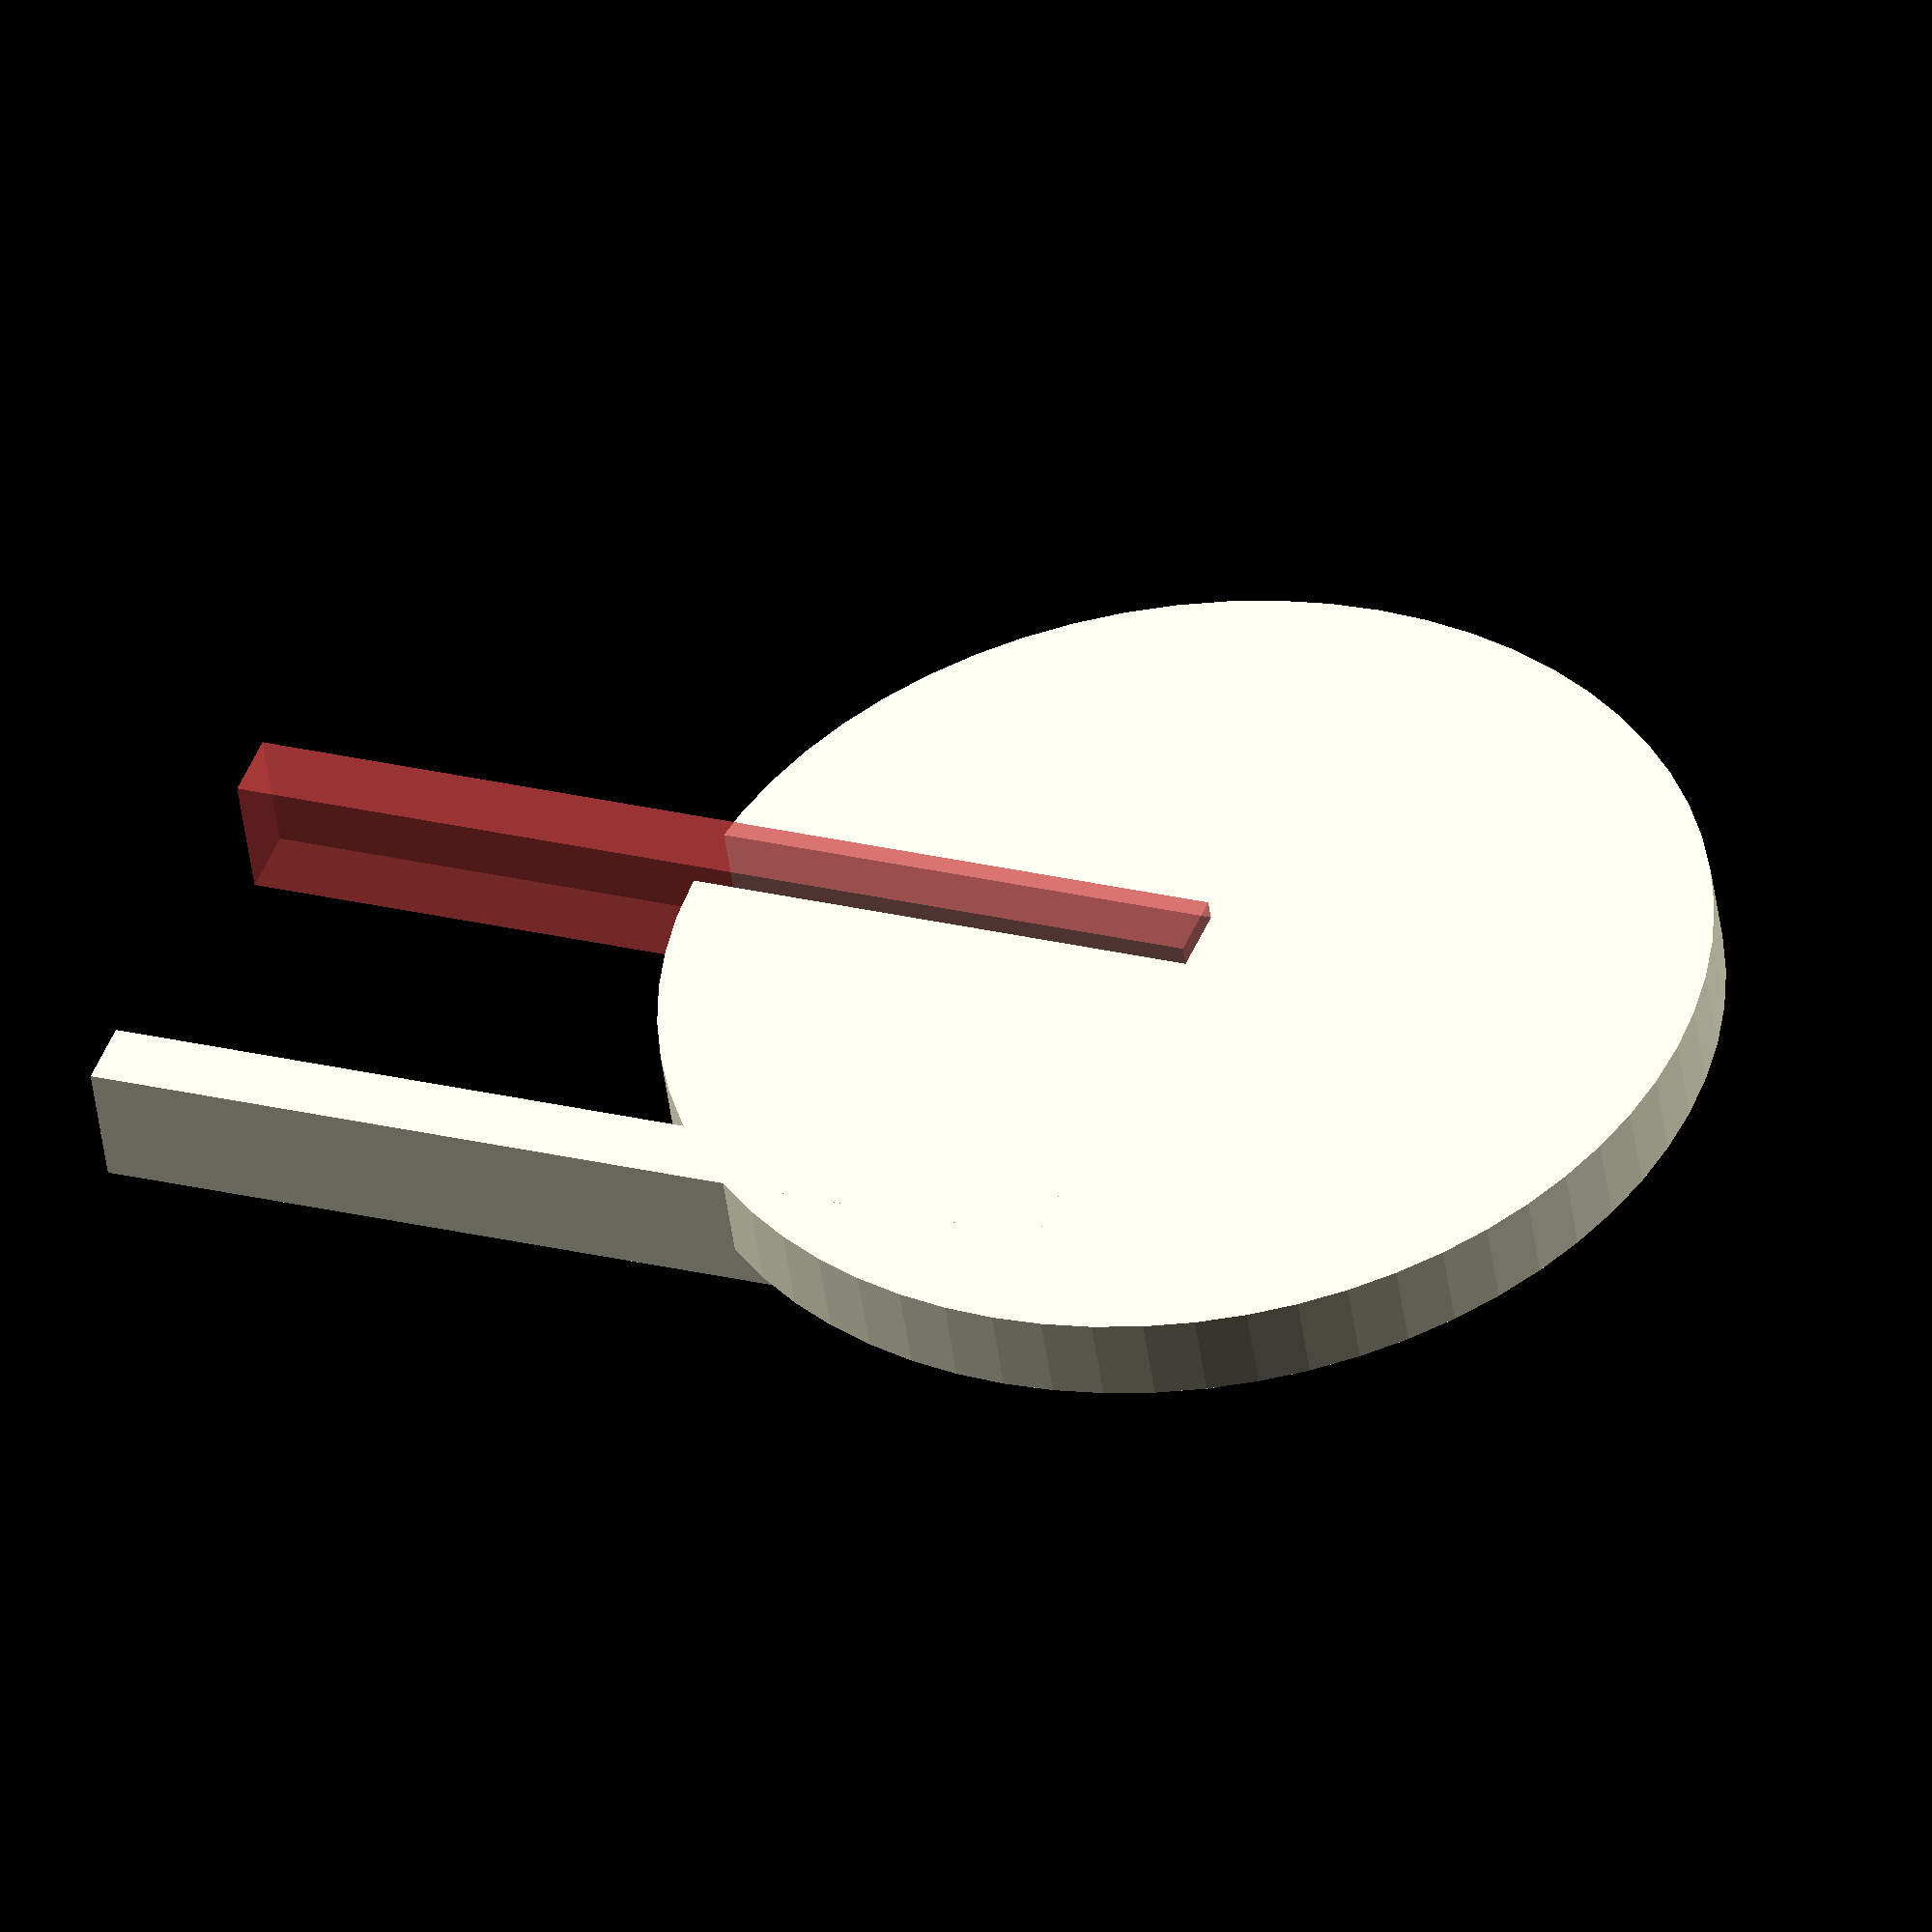
<openscad>
/* [General] */
innerDiameter = 17.5;

/* [Reflector] */
reflectorDiameter = 45.5;
reflectorThickness = 1.8;
reflectorWalls = 2;
reflectorCoverWalls = 1.2;
reflectorCoverBrim = 1;
rcbh = 0.6;

/* [Tolerances] */
reflectorCoverPadding = 0.20;
depth = 3;

/* [Hidden] */
$fn = 64;

reflectorRadius = reflectorDiameter / 2;
reflectorDiameterOuter = reflectorDiameter + (reflectorWalls * 2);

reflectorCoverHeight = reflectorWalls + reflectorThickness + rcbh;
reflectorCoverDepth = depth + reflectorCoverPadding * 2;

width =  reflectorDiameterOuter + reflectorCoverPadding * 2;

coverWidth = reflectorDiameter + (reflectorWalls + reflectorCoverWalls) * 2;
coverRadius = coverWidth / 2;

difference() {
    cylinder(r = coverRadius, h = reflectorCoverHeight);
    
    translate([0, 0, -1]) {
        #cube([width, reflectorCoverDepth, reflectorCoverHeight + 2]);
    }
    
}

translate([0, -20, 0]) {
    cube([width, reflectorCoverDepth, reflectorCoverHeight + 2]);
}

</openscad>
<views>
elev=227.6 azim=158.5 roll=352.4 proj=o view=solid
</views>
